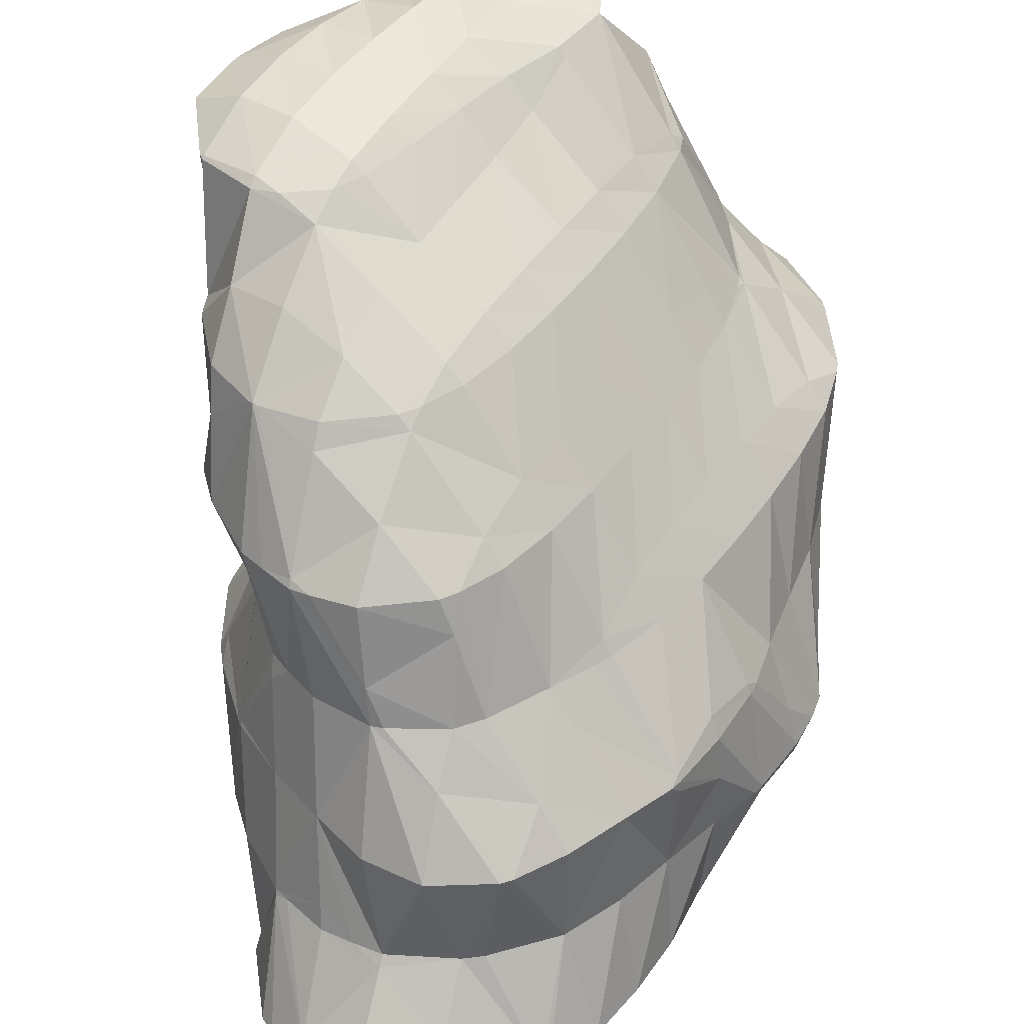
<metadata>
{"format":"obj","ext":"obj","renderer":"f3d","projection":"perspective","resolution":1024,"background":"white","views":[{"elev":-62.0,"azim":-4.7,"up":"+Y"}]}
</metadata>
<code>
v 274.5 315.7 100.8
v 274.1 316.6 101
v 273.8 316.2 101.1
v 272.7 314.7 100.9
v 274.4 313.5 100.2
v 271.6 313.2 100.4
v 273.2 312.1 99.52
v 270.6 311.7 99.71
v 271.8 311 98.9
v 269.6 310.2 99.01
v 270.5 309.7 98.29
v 268.6 308.7 98.29
v 269.3 308.3 97.7
v 267.7 307.2 97.45
v 268 307 97.13
v 267.2 306.5 96.86
v 273.2 316.8 100.9
v 271.9 317 100.7
v 271.2 316 100.7
v 270 314.4 100.5
v 269 312.9 100.1
v 267.9 311.4 99.53
v 266.9 309.9 98.91
v 265.9 308.4 98.12
v 265.8 306.4 96.64
v 265.1 306.9 96.9
v 265 306.7 96.59
v 270.6 316.6 100.3
v 268.8 316 99.84
v 268.7 315.8 99.86
v 267.5 314.3 99.75
v 266.4 312.7 99.45
v 265.4 311.2 98.93
v 264.4 309.7 98.16
v 263.5 308.2 96.87
v 263.5 308.2 96.78
v 268.6 315.9 99.77
v 266.9 315 99.21
v 265.2 314 98.66
v 264.7 313.6 98.48
v 264 312.5 98.26
v 263 311 97.5
v 263 311 97.5
v 263.4 308.3 96.81
v 264 312.6 98.09
v 277.1 312.5 96.51
v 277.2 313.1 96.7
v 276.8 312.6 96.93
v 275.6 311.1 96.78
v 276.4 310.8 95.83
v 274.6 309.6 96.19
v 275.5 309.2 95.17
v 273.6 308.1 95.54
v 274.5 307.7 94.53
v 272.6 306.6 94.88
v 273.5 306.2 93.92
v 271.6 305.1 94.17
v 272.4 304.7 93.33
v 270.6 303.6 93.29
v 271.1 303.3 92.77
v 270 302.6 92.41
v 276.7 315.1 97.22
v 276.5 315.7 97.33
v 276 315.3 98.53
v 274.4 313.5 100.1
v 273.4 312 99.27
v 272.6 310.6 98.06
v 271.6 309.2 97.16
v 270.7 307.7 96.39
v 269.7 306.2 95.61
v 268.7 304.7 94.66
v 269.4 302.3 92.25
v 267.9 303.2 93.39
v 267.3 302.2 91.92
v 274.4 316.6 98.55
v 275.4 316.3 97.27
v 274.6 316.6 97.21
v 266.8 305.8 96.07
v 266.1 304.4 94.18
v 265.6 303 91.88
v 265.5 303.1 91.92
v 265.5 303 91.88
v 272 316.5 97.39
v 272.4 316.5 96.71
v 272 316.4 96.61
v 264.6 305.7 94.12
v 265.4 303.2 91.9
v 264.2 304.7 92.14
v 268.8 315.9 99.47
v 270.6 315.6 96.11
v 268.2 314.7 97
v 269.1 314.5 95.52
v 267.8 313.7 95.09
v 263.7 306.9 92.65
v 263.8 307.8 92.87
v 267.4 313.5 94.96
v 264.2 312.6 97.64
v 266.1 312.2 94.39
v 265 310.7 93.83
v 264.1 309 93.25
v 278.7 310.1 92.2
v 279.2 311.6 92.78
v 278.1 310.3 93.22
v 277 308.8 92.97
v 277.9 308.4 91.51
v 275.9 307.3 92.47
v 277 306.9 90.85
v 274.9 305.7 91.87
v 276 305.4 90.23
v 273.9 304.2 91.2
v 274.9 303.8 89.64
v 272.9 302.7 90.41
v 273.8 302.3 89.1
v 272 301.2 89.35
v 272.6 300.9 88.57
v 271.4 300.1 88.21
v 279 314.5 93.62
v 278.9 314.8 93.71
v 278.6 314.5 94.4
v 279.2 312 92.9
v 269.8 302.1 91.86
v 270.9 299.8 88.08
v 269.1 300.8 89.72
v 268.7 299.7 87.74
v 277.9 317 94.15
v 267.2 301.9 91.17
v 267.4 300.3 87.69
v 266.9 300.6 87.94
v 266.9 300.5 87.68
v 274.9 316.9 96.62
v 276.2 318.1 94.12
v 266 301.4 87.78
v 265.4 302.1 87.86
v 275 317.8 93.78
v 272.8 316.9 94.32
v 273.2 317.2 93.2
v 264.3 304.5 90.76
v 264.4 304.2 88.25
v 273 317.1 93.16
v 271.6 316 92.53
v 270.4 314.7 91.9
v 267.7 313.4 94.48
v 269.3 313.3 91.29
v 266.9 312.1 92.9
v 268.1 311.9 90.7
v 266.1 310.6 91.68
v 266.8 310.5 90.16
v 265.4 309.3 89.68
v 265.4 309.3 89.66
v 265.3 309.1 89.61
v 264.3 307.6 89.43
v 264 305.5 88.53
v 264.3 307.6 89.11
v 264.3 307.7 89.13
v 282.1 310.6 89.4
v 282.6 312.1 89.98
v 281.5 310.9 90.16
v 280.4 309.4 89.94
v 281.3 309 88.69
v 279.4 307.9 89.46
v 280.4 307.5 87.99
v 278.4 306.4 88.86
v 279.4 306 87.32
v 277.3 304.9 88.17
v 278.3 304.5 86.69
v 276.4 303.4 87.35
v 277.2 303.1 86.1
v 275.5 301.9 86.04
v 275.8 301.8 85.55
v 275.3 301.5 85.4
v 282.4 315 90.81
v 282.3 315.3 90.9
v 282.1 315.1 91.05
v 280.7 313.5 91.94
v 282.6 312.5 90.1
v 279.4 311.9 92.71
v 274.1 300.8 85.03
v 271.4 299.8 87.03
v 272.4 299.7 84.55
v 271.5 299.4 84.36
v 281.3 317.5 91.33
v 280.3 316.3 92.33
v 269.1 299.7 85.27
v 269.6 299.5 84.12
v 269.3 299.7 84.1
v 279.6 318.6 91.27
v 278.6 317.6 92.98
v 267.6 300.9 84.16
v 278.4 318.4 90.9
v 276.6 317.8 90.29
v 266.9 301.9 84.29
v 266.4 302.6 84.41
v 276.5 317.7 90.24
v 273.1 317.1 93.01
v 275.1 316.7 89.57
v 272.4 315.8 91.29
v 273.9 315.4 88.89
v 271.5 314.4 90.19
v 272.8 314 88.22
v 270.6 312.9 89.16
v 271.6 312.7 87.59
v 269.8 311.5 87.8
v 270.2 311.4 87.03
v 269.4 310.9 86.78
v 265.7 305.2 84.95
v 268.6 310.3 86.53
v 267.2 309 86.05
v 264.4 307.7 89.04
v 266.1 307.4 85.54
v 265.7 305.3 84.97
v 280.1 304 83.33
v 280.3 304.4 83.47
v 280 304 83.65
v 278.9 302.4 83.42
v 279.1 302.3 82.75
v 277.9 300.9 82.38
v 278 300.9 82.19
v 277.8 300.6 82.09
v 282.5 311.3 86.1
v 282.5 311.3 85.94
v 282.1 309.4 85.27
v 281.4 307.7 84.59
v 280.7 305.9 83.94
v 274.8 300.5 84.06
v 276.5 299.7 81.64
v 274 299 82.39
v 274.9 298.5 81.13
v 273.4 297.7 80.72
v 282.3 315.2 90.21
v 282.3 314.5 86.86
v 282.4 313.8 86.67
v 282.5 311.3 85.96
v 271.2 298.6 82.77
v 273.1 297.6 80.64
v 271 297.7 80.34
v 281.1 316.7 88.76
v 280.9 316 86.98
v 269.3 298.8 80.33
v 279.3 317.9 89.92
v 279.9 316 86.7
v 278.7 316.7 87.74
v 278.4 316 86.38
v 268 300.4 80.52
v 276.6 317.7 90.12
v 277.2 315.9 86.07
v 275.9 316.5 87.94
v 275.9 315.9 85.76
v 266.4 302.5 83.66
v 266.7 302.1 80.75
v 274.7 315.8 85.5
v 273.3 315.7 85.22
v 272.5 314.9 86.2
v 271.2 313.3 86.63
v 270 311.7 86.68
v 265.5 304 81.23
v 265.5 304 81.07
v 272.1 315.5 84.99
v 270.6 315.3 84.71
v 270.1 314.6 85.07
v 268.8 313 85.31
v 267.7 311.4 85.22
v 266.6 309.8 84.94
v 265.5 308.3 84.3
v 264.8 306.8 82.44
v 265.4 304.1 81.09
v 264.7 306.4 81.6
v 269.7 315.1 84.53
v 267.7 314.3 84.06
v 267.4 314.2 83.99
v 266.5 312.8 83.94
v 265.4 311.2 83.43
v 264.6 309.6 82.42
v 264.7 310 82.53
v 264.6 307.2 81.79
v 266.4 313 83.53
v 265.4 311.4 82.98
v 281.9 305.7 80.67
v 282.5 306.7 81.05
v 281.6 305.7 81.84
v 280.9 304.2 80.04
v 280.7 304 79.94
v 279.4 302.6 81.28
v 278.1 300.9 81.84
v 282.8 309.7 81.95
v 282.7 310.6 82.18
v 282.7 307.4 81.3
v 279.5 303 79.44
v 278.1 301.8 78.87
v 276.7 300.5 78.33
v 275.1 299.3 77.81
v 275.1 299.3 77.81
v 282.2 314.2 85.98
v 282.1 313.4 82.83
v 282.3 312.5 82.63
v 272.9 298.7 77.33
v 272.3 298.7 77.23
v 281 315.6 84.41
v 281.2 315.5 83.27
v 270.1 299 76.98
v 279.8 317.1 83.44
v 279.6 317 83.85
v 280.2 316.6 83.39
v 268.2 300 77.78
v 269.2 299.4 76.97
v 268.3 299.9 76.97
v 279.4 317.4 83.43
v 276.7 316.7 84.85
v 278 318 83.35
v 267.2 301.1 77.11
v 266.9 301.5 77.15
v 275.7 318.1 82.92
v 274.2 316.6 83.96
v 275.5 318 82.85
v 265.8 303.5 77.53
v 274 317.2 82.33
v 272.4 316.2 81.74
v 271.4 315.5 81.38
v 265.4 305.1 77.86
v 265.3 306.4 78.19
v 270.8 315.1 81.19
v 269.5 313.9 80.64
v 266.8 312.9 82.67
v 268.3 312.4 80.09
v 265.7 311.4 82.12
v 267.2 310.9 79.54
v 266.3 309.2 79
v 265.5 307.4 78.45
v 281.9 305.8 80.38
v 280.9 304.3 79.9
v 282.5 310.1 81.55
v 281.6 308.7 80.13
v 280.8 307.3 78.83
v 280 305.8 77.27
v 279.4 304 76.2
v 279.6 305.1 76.54
v 278.6 302.2 75.63
v 277.5 300.6 75.07
v 276.4 299.1 74.53
v 274.8 297.9 74.41
v 275 297.9 74.01
v 274.7 297.7 73.92
v 281.9 313 82.27
v 281.1 311.6 80.79
v 280.2 310.1 79.54
v 279.4 308.7 77.99
v 279.7 306.2 76.8
v 279.1 308.1 77.17
v 271.9 297.6 75.08
v 273.2 296.9 73.52
v 271.3 296.2 73.08
v 280.5 314.3 81.75
v 279.6 312.9 80.56
v 278.7 311.5 79.42
v 277.9 310 77.92
v 277.7 309.5 77.27
v 270 298.8 76.62
v 271 296.3 73.06
v 269.5 297.4 73.82
v 269.4 296.9 72.99
v 279.8 317.1 83.33
v 279 315.7 81.72
v 278.1 314.2 80.63
v 277.2 312.8 79.63
v 276.3 311.3 78.41
v 275.7 310.1 77.07
v 268 298.7 73.9
v 267.9 298.4 73.12
v 277.4 316.9 82.04
v 276.5 315.5 80.95
v 275.5 314 80.01
v 274.6 312.6 79.01
v 275.1 310.1 76.98
v 273.7 311.1 77.78
v 273.2 310.1 76.67
v 266.9 301.4 76.97
v 267 299.6 73.31
v 266.7 300.3 73.42
v 274.8 316.7 81.71
v 273.8 315.3 80.69
v 272.9 313.8 79.7
v 272 312.3 78.72
v 272.4 309.9 76.53
v 271.1 310.8 77.59
v 270.3 309.3 76.14
v 270.3 309.2 76.06
v 270.2 309.1 76.01
v 266.3 302.7 73.96
v 266.4 303.4 74.13
v 271.1 315 80.95
v 270.1 313.5 79.96
v 269.2 312 79.13
v 268.2 310.4 78.37
v 268.8 308 75.56
v 267.1 308.8 77.8
v 266 307.2 77.7
v 267.7 306.5 75.05
v 266.8 304.8 74.52
v 279.1 304.3 75.89
v 278.1 302.7 75.11
v 277.1 301.2 74.52
v 276 299.6 74.09
v 274.9 298 73.9
v 278.7 307.2 76.26
v 277.7 305.7 75.25
v 276.7 304.1 74.53
v 275.7 302.6 73.94
v 274.7 301 73.44
v 273.6 299.4 73.06
v 272.4 297.7 72.91
v 277.2 308.5 76.22
v 276.2 307 75.19
v 275.2 305.5 74.44
v 274.2 303.9 73.83
v 273.2 302.3 73.31
v 272.1 300.7 72.88
v 271 299.1 72.63
v 269.8 297.4 72.76
v 275.5 309.8 76.73
v 274.6 308.3 75.46
v 273.7 306.8 74.6
v 272.7 305.2 73.95
v 271.6 303.6 73.4
v 270.6 302 72.97
v 269.4 300.4 72.71
v 268.2 298.8 72.91
v 273 309.6 76.17
v 272 308.1 75.05
v 271.1 306.5 74.3
v 270 304.9 73.72
v 268.9 303.3 73.29
v 267.8 301.7 73.1
v 269.3 307.7 75.15
v 268.3 306.2 74.53
v 267.2 304.6 74.15
g foo
f 1 2 3
f 1 3 4
f 1 4 5
f 5 4 6
f 5 6 7
f 7 6 8
f 7 8 9
f 9 8 10
f 9 10 11
f 11 10 12
f 11 12 13
f 13 12 14
f 13 14 15
f 16 15 14
f 2 17 3
f 18 19 17
f 17 19 3
f 3 19 4
f 20 6 19
f 6 4 19
f 21 8 20
f 8 6 20
f 22 10 21
f 10 8 21
f 23 12 22
f 12 10 22
f 24 14 23
f 14 12 23
f 16 14 25
f 25 14 26
f 26 14 24
f 27 25 26
f 18 28 19
f 29 30 28
f 28 30 19
f 19 30 20
f 31 21 30
f 21 20 30
f 32 22 31
f 22 21 31
f 33 23 32
f 23 22 32
f 34 24 33
f 24 23 33
f 35 26 34
f 26 24 34
f 27 26 35
f 27 35 36
f 29 37 30
f 38 31 30
f 38 30 37
f 39 32 31
f 39 31 38
f 40 41 39
f 39 41 32
f 32 41 33
f 42 34 43
f 43 34 41
f 41 34 33
f 44 35 34
f 44 34 42
f 44 36 35
f 40 45 41
f 45 43 41
f 46 47 48
f 46 48 49
f 46 49 50
f 50 49 51
f 50 51 52
f 52 51 53
f 52 53 54
f 54 53 55
f 54 55 56
f 56 55 57
f 56 57 58
f 58 57 59
f 58 59 60
f 61 60 59
f 62 63 64
f 62 64 47
f 47 64 48
f 48 64 65
f 66 49 65
f 49 48 65
f 67 51 66
f 51 49 66
f 68 53 67
f 53 51 67
f 69 55 68
f 55 53 68
f 70 57 69
f 57 55 69
f 71 59 70
f 59 57 70
f 61 59 72
f 72 59 73
f 73 59 71
f 74 72 73
f 2 1 75
f 76 64 63
f 65 64 76
f 65 76 77
f 5 77 75
f 5 75 1
f 65 77 5
f 66 5 7
f 66 65 5
f 67 7 9
f 67 66 7
f 68 9 11
f 68 67 9
f 69 11 13
f 69 68 11
f 70 13 15
f 70 69 13
f 15 16 70
f 16 78 70
f 78 71 70
f 79 73 78
f 73 71 78
f 74 73 80
f 80 73 81
f 81 73 79
f 82 80 81
f 75 17 2
f 18 17 75
f 18 75 77
f 18 77 83
f 83 77 84
f 85 83 84
f 78 16 25
f 25 27 78
f 27 86 78
f 86 79 78
f 87 81 88
f 88 81 86
f 86 81 79
f 87 82 81
f 83 28 18
f 29 28 83
f 29 83 85
f 29 85 89
f 89 85 90
f 90 91 89
f 90 92 91
f 93 91 92
f 94 86 95
f 86 27 95
f 27 36 95
f 94 88 86
f 89 37 29
f 91 38 37
f 91 37 89
f 93 96 91
f 91 96 38
f 38 96 39
f 97 40 98
f 40 39 98
f 39 96 98
f 43 97 42
f 97 98 42
f 98 99 42
f 42 99 44
f 99 100 44
f 100 95 36
f 100 36 44
f 97 45 40
f 97 43 45
f 101 102 103
f 101 103 104
f 101 104 105
f 105 104 106
f 105 106 107
f 107 106 108
f 107 108 109
f 109 108 110
f 109 110 111
f 111 110 112
f 111 112 113
f 113 112 114
f 113 114 115
f 116 115 114
f 117 118 119
f 47 46 119
f 119 46 117
f 117 46 120
f 103 102 50
f 102 120 50
f 120 46 50
f 104 50 52
f 104 103 50
f 106 52 54
f 106 104 52
f 108 54 56
f 108 106 54
f 110 56 58
f 110 108 56
f 112 58 60
f 112 110 58
f 60 61 112
f 61 121 112
f 121 114 112
f 116 114 122
f 122 114 123
f 123 114 121
f 124 122 123
f 119 118 62
f 62 118 63
f 63 118 125
f 119 62 47
f 121 61 72
f 72 74 121
f 74 126 121
f 126 123 121
f 124 123 127
f 127 123 128
f 128 123 126
f 129 127 128
f 76 63 130
f 130 63 131
f 131 63 125
f 130 77 76
f 126 74 80
f 132 82 133
f 82 132 128
f 82 128 80
f 126 80 128
f 132 129 128
f 131 134 130
f 135 84 77
f 135 77 130
f 135 130 136
f 136 130 134
f 135 85 84
f 137 87 88
f 137 138 87
f 87 138 82
f 82 138 133
f 136 139 135
f 135 139 85
f 85 139 90
f 90 139 140
f 90 140 92
f 140 141 92
f 142 93 143
f 93 92 143
f 92 141 143
f 143 144 142
f 143 145 144
f 145 146 144
f 145 147 146
f 147 148 146
f 147 149 148
f 150 151 94
f 150 94 149
f 149 94 95
f 149 95 148
f 137 88 94
f 137 94 151
f 137 151 152
f 152 151 153
f 152 138 137
f 142 96 93
f 144 98 96
f 144 96 142
f 146 99 98
f 146 98 144
f 148 100 99
f 148 99 146
f 154 151 150
f 148 95 100
f 154 153 151
f 155 156 157
f 155 157 158
f 155 158 159
f 159 158 160
f 159 160 161
f 161 160 162
f 161 162 163
f 163 162 164
f 163 164 165
f 165 164 166
f 165 166 167
f 167 166 168
f 167 168 169
f 170 169 168
f 171 172 173
f 171 173 174
f 171 174 175
f 175 174 156
f 156 174 157
f 157 174 176
f 102 101 176
f 101 158 176
f 158 157 176
f 160 101 105
f 160 158 101
f 162 105 107
f 162 160 105
f 164 107 109
f 164 162 107
f 166 109 111
f 166 164 109
f 168 111 113
f 168 166 111
f 170 168 177
f 168 113 177
f 113 115 177
f 178 179 116
f 116 179 115
f 115 179 177
f 180 179 178
f 181 182 173
f 181 173 172
f 118 117 182
f 117 174 182
f 174 173 182
f 176 117 120
f 176 174 117
f 176 120 102
f 178 116 122
f 178 122 124
f 178 124 183
f 178 183 180
f 180 183 184
f 185 184 183
f 186 187 182
f 186 182 181
f 182 125 118
f 182 187 125
f 183 124 127
f 127 129 183
f 183 129 185
f 185 129 188
f 186 189 187
f 187 189 125
f 189 190 125
f 190 131 125
f 133 191 132
f 133 192 191
f 191 188 129
f 191 129 132
f 190 193 134
f 190 134 131
f 194 136 195
f 136 134 195
f 134 193 195
f 195 196 194
f 195 197 196
f 197 198 196
f 197 199 198
f 199 200 198
f 199 201 200
f 201 202 200
f 201 203 202
f 204 202 203
f 138 205 133
f 205 192 133
f 194 139 136
f 196 140 139
f 196 139 194
f 198 141 140
f 198 140 196
f 200 143 141
f 200 141 198
f 202 145 143
f 202 143 200
f 204 206 202
f 202 206 145
f 145 206 147
f 147 206 149
f 206 207 149
f 208 150 209
f 150 149 209
f 149 207 209
f 153 208 152
f 208 209 152
f 209 210 152
f 210 205 138
f 210 138 152
f 208 154 150
f 208 153 154
f 211 212 213
f 211 213 214
f 211 214 215
f 215 214 216
f 215 216 217
f 218 217 216
f 219 156 155
f 219 155 220
f 220 155 221
f 221 155 159
f 161 222 159
f 222 221 159
f 163 223 161
f 223 222 161
f 213 212 165
f 212 223 165
f 223 163 165
f 214 165 167
f 214 213 165
f 216 167 169
f 216 214 167
f 216 169 170
f 216 170 224
f 216 224 218
f 218 224 225
f 225 224 226
f 225 226 227
f 228 227 226
f 229 172 171
f 229 171 230
f 230 171 231
f 231 171 175
f 156 219 175
f 219 232 175
f 232 231 175
f 232 219 220
f 224 170 177
f 226 177 179
f 226 224 177
f 226 179 180
f 226 180 233
f 226 233 228
f 228 233 234
f 235 234 233
f 236 181 172
f 236 172 229
f 230 236 229
f 230 237 236
f 233 180 184
f 184 185 233
f 233 185 235
f 235 185 238
f 239 186 181
f 239 181 236
f 237 240 236
f 240 241 236
f 241 239 236
f 242 241 240
f 188 243 185
f 243 238 185
f 239 189 186
f 189 239 190
f 190 239 244
f 244 239 241
f 242 245 241
f 245 246 241
f 246 244 241
f 247 246 245
f 248 191 192
f 248 249 191
f 191 249 188
f 188 249 243
f 244 193 190
f 246 195 193
f 246 193 244
f 247 250 246
f 246 250 195
f 195 250 197
f 251 252 250
f 252 199 250
f 199 197 250
f 252 201 199
f 252 253 201
f 253 203 201
f 253 254 203
f 254 204 203
f 255 192 205
f 255 248 192
f 249 248 255
f 249 255 256
f 251 257 252
f 258 259 257
f 257 259 252
f 252 259 253
f 260 254 259
f 254 253 259
f 206 204 261
f 204 254 261
f 254 260 261
f 261 207 206
f 261 262 207
f 262 209 207
f 262 263 209
f 263 210 209
f 263 264 210
f 255 205 210
f 255 210 264
f 255 264 265
f 265 264 266
f 265 256 255
f 258 267 259
f 268 260 259
f 268 259 267
f 269 270 268
f 268 270 260
f 260 270 261
f 271 262 270
f 262 261 270
f 272 263 273
f 273 263 271
f 271 263 262
f 274 264 263
f 274 263 272
f 274 266 264
f 269 275 270
f 276 271 270
f 276 270 275
f 276 273 271
f 277 278 279
f 212 211 279
f 279 211 277
f 277 211 280
f 281 280 282
f 282 280 215
f 215 280 211
f 282 215 217
f 282 217 283
f 283 217 218
f 284 285 220
f 284 220 221
f 222 286 221
f 286 284 221
f 279 278 223
f 278 286 223
f 286 222 223
f 279 223 212
f 281 282 287
f 288 282 283
f 288 287 282
f 283 218 288
f 218 225 288
f 225 289 288
f 227 290 225
f 290 289 225
f 291 290 227
f 291 227 228
f 292 230 231
f 292 231 293
f 293 231 294
f 294 231 232
f 220 294 232
f 220 285 294
f 234 291 228
f 234 295 291
f 296 295 234
f 296 234 235
f 297 237 230
f 297 230 292
f 293 297 292
f 293 298 297
f 238 299 235
f 299 296 235
f 300 301 302
f 297 240 237
f 302 301 242
f 302 242 298
f 298 242 240
f 298 240 297
f 303 304 243
f 304 299 243
f 299 238 243
f 305 304 303
f 300 306 301
f 307 245 242
f 307 242 301
f 307 301 308
f 308 301 306
f 307 247 245
f 309 303 310
f 303 243 310
f 243 249 310
f 309 305 303
f 308 311 307
f 312 250 247
f 312 247 307
f 312 307 313
f 313 307 311
f 312 251 250
f 256 314 249
f 314 310 249
f 313 315 312
f 312 315 251
f 251 315 257
f 257 315 316
f 257 317 258
f 257 316 317
f 266 318 265
f 266 319 318
f 318 314 256
f 318 256 265
f 317 320 267
f 317 267 258
f 267 320 268
f 320 321 268
f 322 269 323
f 269 268 323
f 268 321 323
f 323 324 322
f 323 325 324
f 273 324 272
f 324 325 272
f 325 326 272
f 272 326 274
f 326 327 274
f 327 319 266
f 327 266 274
f 322 275 269
f 324 276 275
f 324 275 322
f 324 273 276
f 328 278 277
f 328 277 280
f 328 280 329
f 329 280 281
f 330 285 284
f 330 284 286
f 330 286 331
f 278 328 286
f 286 328 331
f 331 328 332
f 333 332 329
f 332 328 329
f 334 281 287
f 281 334 329
f 329 334 335
f 335 333 329
f 288 336 287
f 336 334 287
f 289 337 288
f 337 336 288
f 290 338 289
f 338 337 289
f 339 340 291
f 291 340 290
f 290 340 338
f 341 340 339
f 342 293 294
f 285 330 294
f 294 330 342
f 342 330 343
f 344 343 331
f 343 330 331
f 345 344 332
f 344 331 332
f 346 347 333
f 347 345 333
f 345 332 333
f 346 333 335
f 339 291 295
f 339 295 296
f 339 296 348
f 339 348 341
f 341 348 349
f 350 349 348
f 351 298 293
f 351 293 342
f 352 351 343
f 351 342 343
f 353 352 344
f 352 343 344
f 354 353 345
f 353 344 345
f 347 354 345
f 347 355 354
f 356 296 299
f 356 348 296
f 350 348 357
f 357 348 358
f 358 348 356
f 359 357 358
f 360 300 302
f 298 351 302
f 302 351 360
f 360 351 361
f 362 361 352
f 361 351 352
f 363 362 353
f 362 352 353
f 364 363 354
f 363 353 354
f 355 364 354
f 355 365 364
f 356 299 304
f 304 305 356
f 305 366 356
f 366 358 356
f 359 358 366
f 359 366 367
f 360 306 300
f 306 360 308
f 308 360 368
f 368 360 361
f 369 368 362
f 368 361 362
f 370 369 363
f 369 362 363
f 371 370 364
f 370 363 364
f 365 372 364
f 372 373 364
f 373 371 364
f 374 373 372
f 375 309 310
f 366 305 309
f 366 309 375
f 366 375 376
f 376 375 377
f 376 367 366
f 368 311 308
f 311 368 313
f 313 368 378
f 378 368 369
f 379 378 370
f 378 369 370
f 380 379 371
f 379 370 371
f 381 380 373
f 380 371 373
f 374 382 373
f 382 383 373
f 383 381 373
f 382 384 383
f 382 385 384
f 386 384 385
f 387 375 388
f 375 310 388
f 310 314 388
f 387 377 375
f 378 315 313
f 379 316 315
f 379 315 378
f 316 379 317
f 317 379 389
f 389 379 380
f 390 389 381
f 389 380 381
f 391 390 383
f 390 381 383
f 392 391 384
f 391 383 384
f 386 393 384
f 393 394 384
f 394 392 384
f 393 395 394
f 393 396 395
f 319 395 318
f 395 396 318
f 396 397 318
f 397 388 314
f 397 314 318
f 389 320 317
f 390 321 320
f 390 320 389
f 391 323 321
f 391 321 390
f 392 325 323
f 392 323 391
f 394 326 325
f 394 325 392
f 395 327 326
f 395 326 394
f 395 319 327
f 398 335 334
f 398 334 336
f 398 336 399
f 399 336 337
f 399 337 400
f 400 337 338
f 400 338 401
f 401 338 340
f 401 340 402
f 402 340 341
f 403 347 346
f 335 398 346
f 346 398 403
f 403 398 404
f 405 404 399
f 404 398 399
f 406 405 400
f 405 399 400
f 407 406 401
f 406 400 401
f 408 407 402
f 407 401 402
f 349 409 341
f 341 409 402
f 402 409 408
f 409 349 350
f 410 355 347
f 410 347 403
f 411 410 404
f 410 403 404
f 412 411 405
f 411 404 405
f 413 412 406
f 412 405 406
f 414 413 407
f 413 406 407
f 415 414 408
f 414 407 408
f 416 415 409
f 415 408 409
f 357 417 350
f 350 417 409
f 409 417 416
f 417 357 359
f 418 365 355
f 418 355 410
f 419 418 411
f 418 410 411
f 420 419 412
f 419 411 412
f 421 420 413
f 420 412 413
f 422 421 414
f 421 413 414
f 423 422 415
f 422 414 415
f 424 423 416
f 423 415 416
f 425 424 417
f 424 416 417
f 417 359 367
f 417 367 425
f 418 372 365
f 372 418 374
f 374 418 426
f 426 418 419
f 427 426 420
f 426 419 420
f 428 427 421
f 427 420 421
f 429 428 422
f 428 421 422
f 430 429 423
f 429 422 423
f 431 430 424
f 430 423 424
f 377 431 376
f 376 431 425
f 425 431 424
f 425 367 376
f 426 382 374
f 427 385 382
f 427 382 426
f 385 427 386
f 386 427 432
f 432 427 428
f 433 432 429
f 432 428 429
f 434 433 430
f 433 429 430
f 388 434 387
f 387 434 431
f 431 434 430
f 431 377 387
f 432 393 386
f 433 396 393
f 433 393 432
f 434 397 396
f 434 396 433
f 434 388 397
g

</code>
